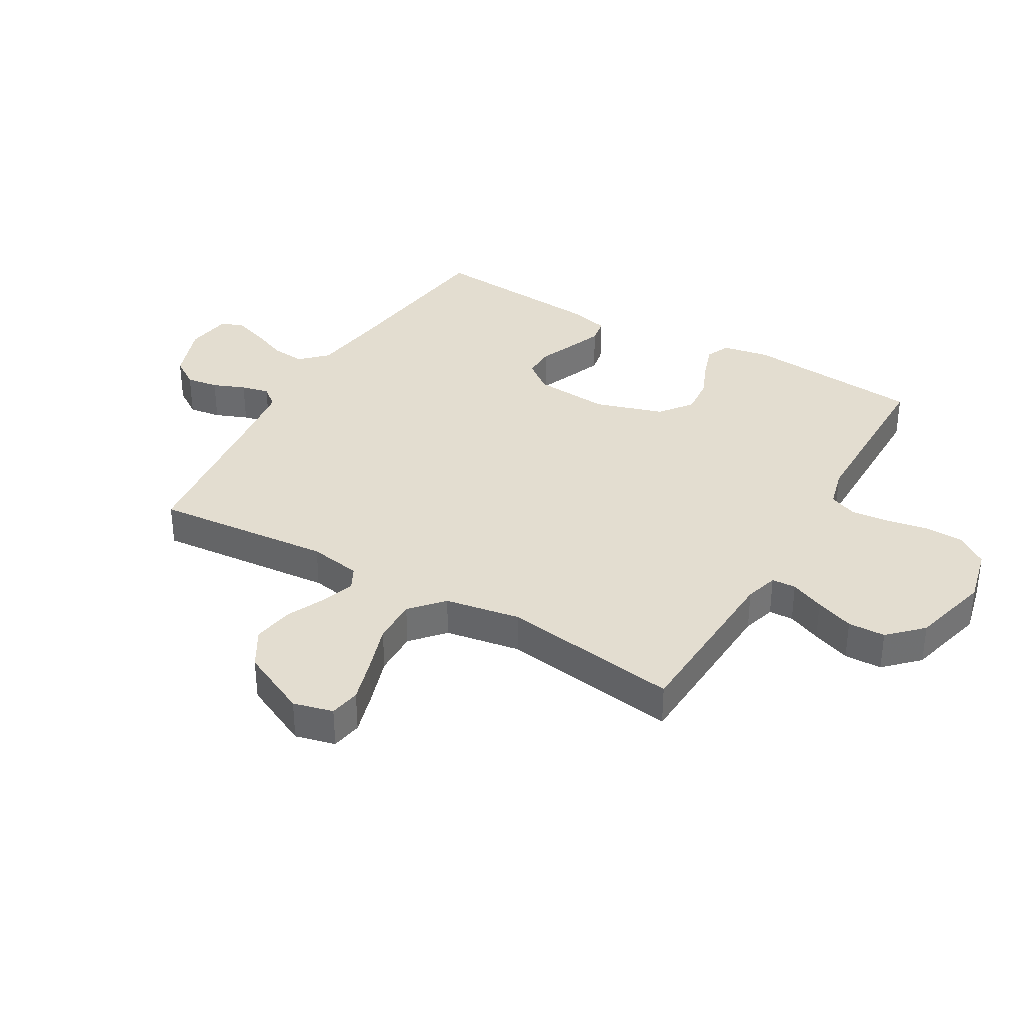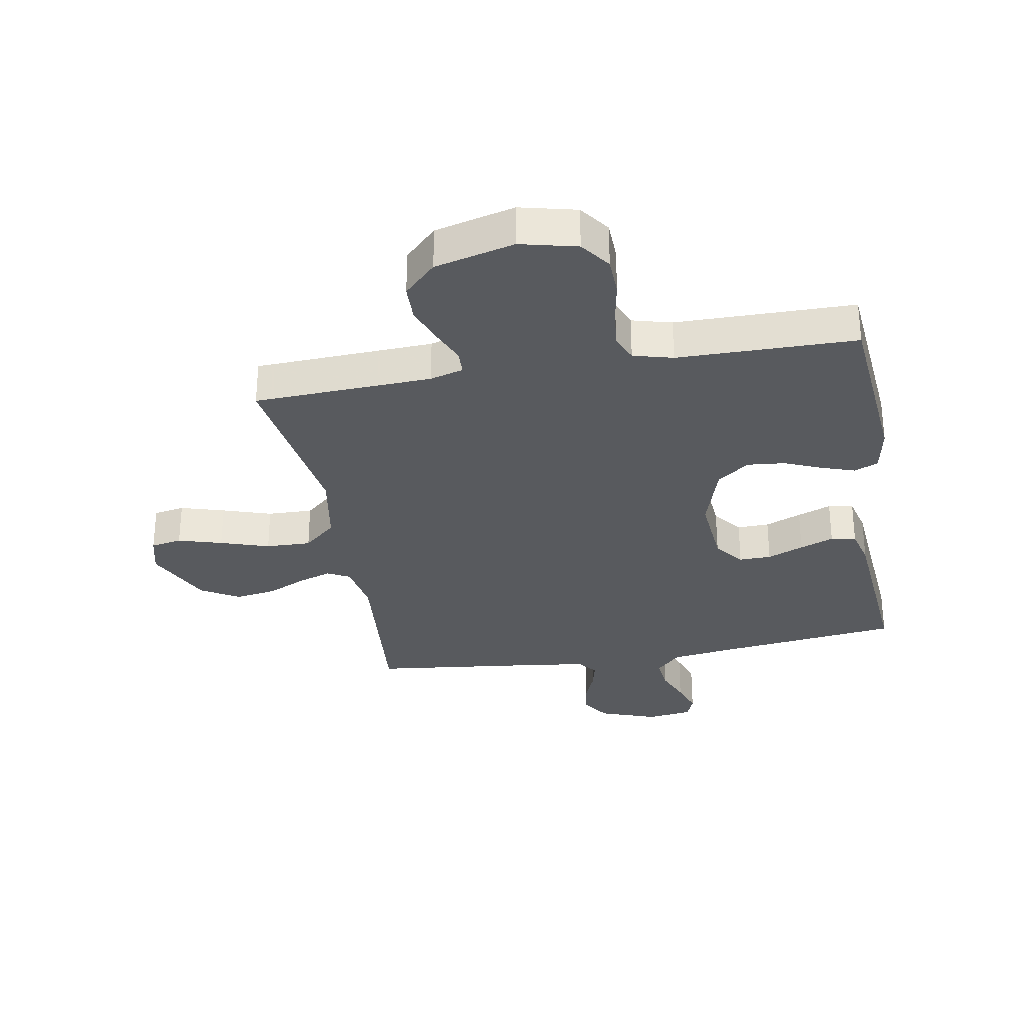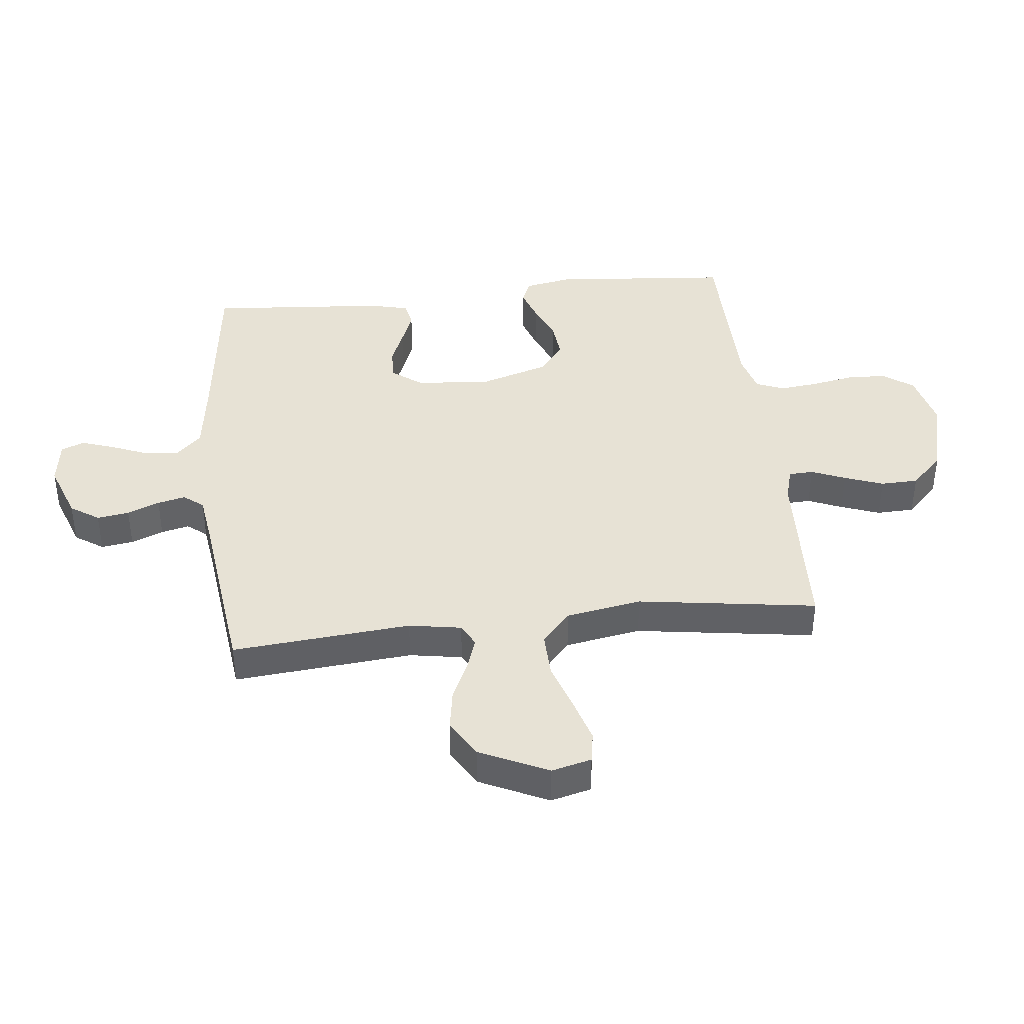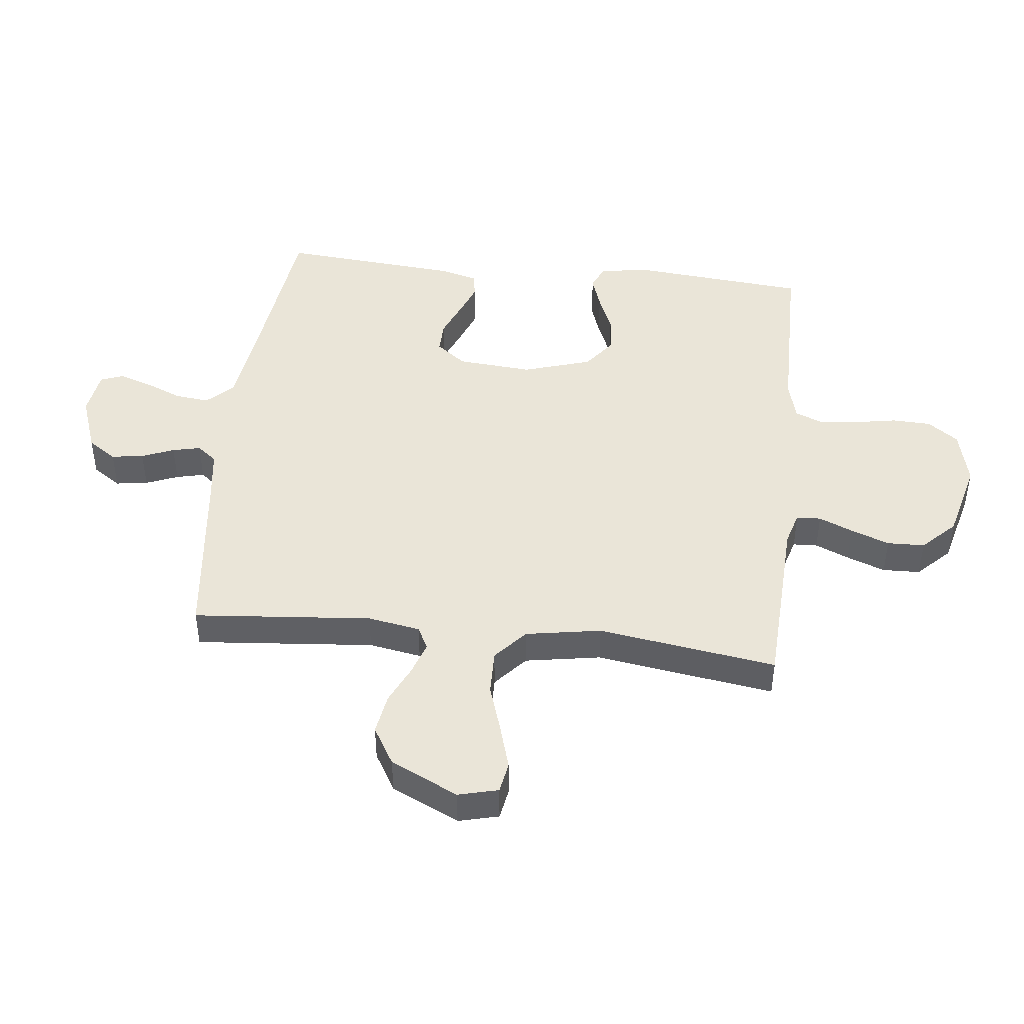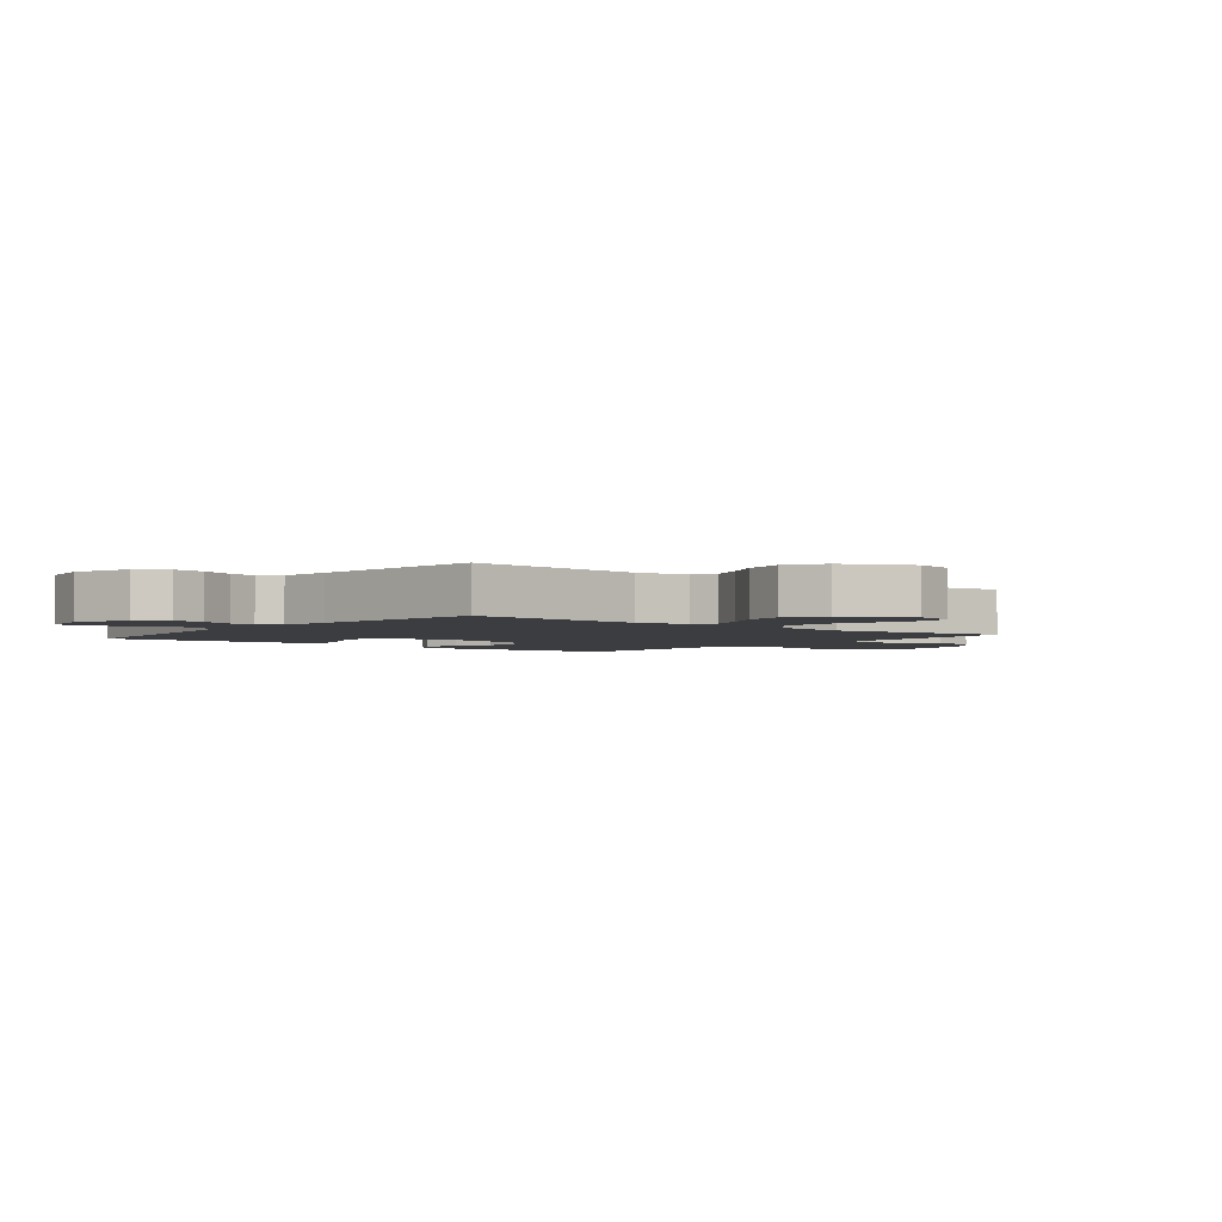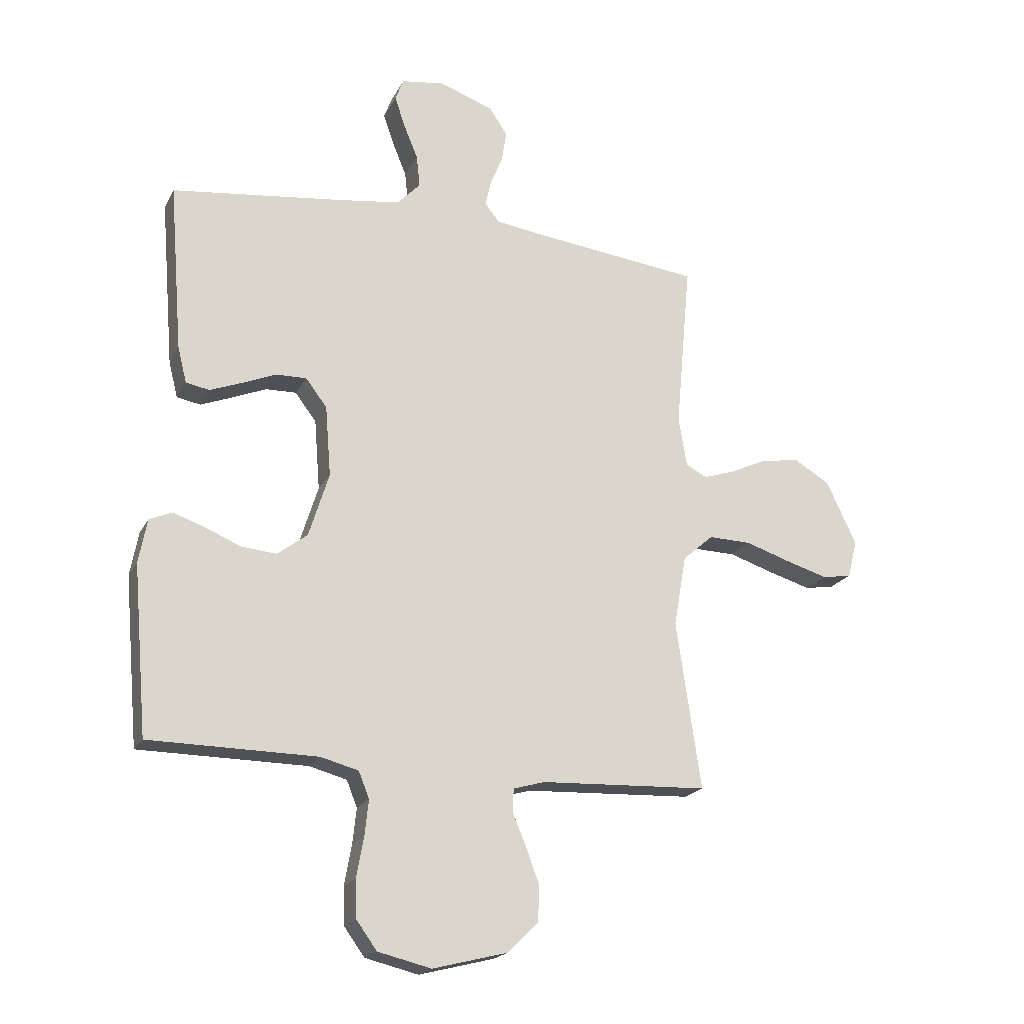
<metadata>
{"format":"obj","ext":"obj","renderer":"f3d","projection":"perspective","resolution":1024,"background":"white","views":[{"elev":35.5,"azim":120.3,"up":"+Y"},{"elev":-30.8,"azim":-169.9,"up":"+Y"},{"elev":40.4,"azim":83.7,"up":"+Y"},{"elev":45.4,"azim":96.5,"up":"+Y"},{"elev":-2.8,"azim":51.4,"up":"+Y"},{"elev":-19.9,"azim":-20.5,"up":"+Z"}]}
</metadata>
<code>
v -0.5 0.07 0.5
v -0.2 0.07 0.536
v -0.084 0.07 0.552
v -0.042 0.07 0.595
v -0.048 0.07 0.652
v -0.073 0.07 0.713
v -0.092 0.07 0.769
v -0.077 0.07 0.808
v 0 0.07 0.819
v 0.097 0.07 0.784
v 0.129 0.07 0.736
v 0.121 0.07 0.682
v 0.099 0.07 0.628
v 0.088 0.07 0.581
v 0.114 0.07 0.548
v 0.2 0.07 0.536
v 0.5 0.07 0.5
v 0.473 0.07 0.2
v 0.488 0.07 0.112
v 0.526 0.07 0.092
v 0.582 0.07 0.111
v 0.647 0.07 0.141
v 0.716 0.07 0.152
v 0.78 0.07 0.114
v 0.834 0.07 0
v 0.817 0.07 -0.067
v 0.765 0.07 -0.076
v 0.691 0.07 -0.054
v 0.609 0.07 -0.027
v 0.533 0.07 -0.025
v 0.478 0.07 -0.073
v 0.456 0.07 -0.2
v 0.5 0.07 -0.5
v 0.2 0.07 -0.513
v 0.144 0.07 -0.529
v 0.142 0.07 -0.57
v 0.166 0.07 -0.627
v 0.19 0.07 -0.692
v 0.188 0.07 -0.755
v 0.134 0.07 -0.809
v 0 0.07 -0.843
v -0.095 0.07 -0.82
v -0.132 0.07 -0.769
v -0.134 0.07 -0.703
v -0.121 0.07 -0.632
v -0.114 0.07 -0.568
v -0.133 0.07 -0.521
v -0.2 0.07 -0.503
v -0.5 0.07 -0.5
v -0.526 0.07 -0.2
v -0.511 0.07 -0.121
v -0.471 0.07 -0.104
v -0.415 0.07 -0.123
v -0.351 0.07 -0.15
v -0.288 0.07 -0.156
v -0.234 0.07 -0.115
v -0.198 0.07 0
v -0.208 0.07 0.126
v -0.246 0.07 0.176
v -0.3 0.07 0.175
v -0.361 0.07 0.15
v -0.418 0.07 0.128
v -0.46 0.07 0.136
v -0.476 0.07 0.2
v -0.5 0 0.5
v -0.2 0 0.536
v -0.084 0 0.552
v -0.042 0 0.595
v -0.048 0 0.652
v -0.073 0 0.713
v -0.092 0 0.769
v -0.077 0 0.808
v 0 0 0.819
v 0.097 0 0.784
v 0.129 0 0.736
v 0.121 0 0.682
v 0.099 0 0.628
v 0.088 0 0.581
v 0.114 0 0.548
v 0.2 0 0.536
v 0.5 0 0.5
v 0.473 0 0.2
v 0.488 0 0.112
v 0.526 0 0.092
v 0.582 0 0.111
v 0.647 0 0.141
v 0.716 0 0.152
v 0.78 0 0.114
v 0.834 0 0
v 0.817 0 -0.067
v 0.765 0 -0.076
v 0.691 0 -0.054
v 0.609 0 -0.027
v 0.533 0 -0.025
v 0.478 0 -0.073
v 0.456 0 -0.2
v 0.5 0 -0.5
v 0.2 0 -0.513
v 0.144 0 -0.529
v 0.142 0 -0.57
v 0.166 0 -0.627
v 0.19 0 -0.692
v 0.188 0 -0.755
v 0.134 0 -0.809
v 0 0 -0.843
v -0.095 0 -0.82
v -0.132 0 -0.769
v -0.134 0 -0.703
v -0.121 0 -0.632
v -0.114 0 -0.568
v -0.133 0 -0.521
v -0.2 0 -0.503
v -0.5 0 -0.5
v -0.526 0 -0.2
v -0.511 0 -0.121
v -0.471 0 -0.104
v -0.415 0 -0.123
v -0.351 0 -0.15
v -0.288 0 -0.156
v -0.234 0 -0.115
v -0.198 0 0
v -0.208 0 0.126
v -0.246 0 0.176
v -0.3 0 0.175
v -0.361 0 0.15
v -0.418 0 0.128
v -0.46 0 0.136
v -0.476 0 0.2
f 63 64 1 2
f 60 61 62 63
f 60 63 2 3
f 59 60 3 4
f 58 59 4
f 57 58 4
f 51 52 53 54
f 49 50 51 54
f 48 49 54 55
f 47 48 55 56
f 42 43 44 45
f 42 45 46
f 41 42 46
f 36 37 38 39
f 36 39 40 41
f 32 33 34
f 31 32 34 35
f 26 27 28 29
f 24 25 26 29
f 24 29 30
f 21 22 23 24
f 20 21 24 30
f 19 20 30 31
f 16 17 18
f 15 16 18 19
f 10 11 12 13
f 10 13 14
f 9 10 14
f 8 9 14
f 5 6 7 8
f 5 8 14
f 4 5 14 15
f 46 47 56 57
f 35 36 41 46
f 31 35 46 57
f 19 31 57
f 4 15 19 57
f 66 65 128 127
f 127 126 125 124
f 67 66 127 124
f 68 67 124 123
f 68 123 122
f 68 122 121
f 118 117 116 115
f 118 115 114 113
f 119 118 113 112
f 120 119 112 111
f 109 108 107 106
f 110 109 106
f 110 106 105
f 103 102 101 100
f 105 104 103 100
f 98 97 96
f 99 98 96 95
f 93 92 91 90
f 93 90 89 88
f 94 93 88
f 88 87 86 85
f 94 88 85 84
f 95 94 84 83
f 82 81 80
f 83 82 80 79
f 77 76 75 74
f 78 77 74
f 78 74 73
f 78 73 72
f 72 71 70 69
f 78 72 69
f 79 78 69 68
f 121 120 111 110
f 110 105 100 99
f 121 110 99 95
f 121 95 83
f 121 83 79 68
f 1 65 66 2
f 2 66 67 3
f 3 67 68 4
f 4 68 69 5
f 5 69 70 6
f 6 70 71 7
f 7 71 72 8
f 8 72 73 9
f 9 73 74 10
f 10 74 75 11
f 11 75 76 12
f 12 76 77 13
f 13 77 78 14
f 14 78 79 15
f 15 79 80 16
f 16 80 81 17
f 17 81 82 18
f 18 82 83 19
f 19 83 84 20
f 20 84 85 21
f 21 85 86 22
f 22 86 87 23
f 23 87 88 24
f 24 88 89 25
f 25 89 90 26
f 26 90 91 27
f 27 91 92 28
f 28 92 93 29
f 29 93 94 30
f 30 94 95 31
f 31 95 96 32
f 32 96 97 33
f 33 97 98 34
f 34 98 99 35
f 35 99 100 36
f 36 100 101 37
f 37 101 102 38
f 38 102 103 39
f 39 103 104 40
f 40 104 105 41
f 41 105 106 42
f 42 106 107 43
f 43 107 108 44
f 44 108 109 45
f 45 109 110 46
f 46 110 111 47
f 47 111 112 48
f 48 112 113 49
f 49 113 114 50
f 50 114 115 51
f 51 115 116 52
f 52 116 117 53
f 53 117 118 54
f 54 118 119 55
f 55 119 120 56
f 56 120 121 57
f 57 121 122 58
f 58 122 123 59
f 59 123 124 60
f 60 124 125 61
f 61 125 126 62
f 62 126 127 63
f 63 127 128 64
f 64 128 65 1

</code>
